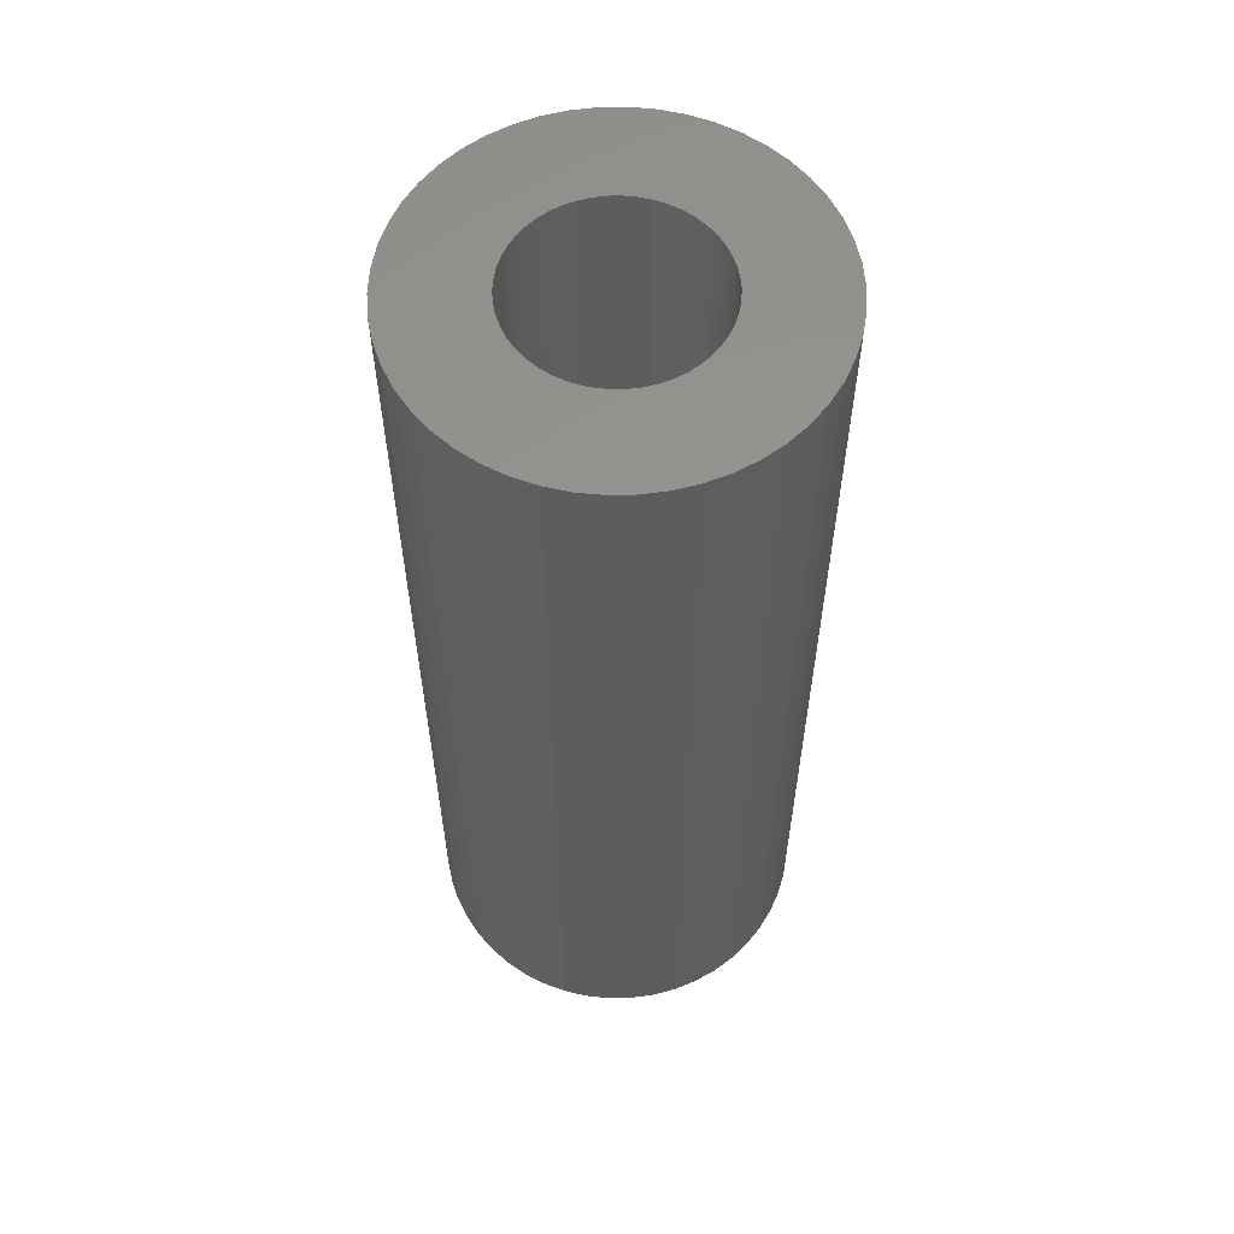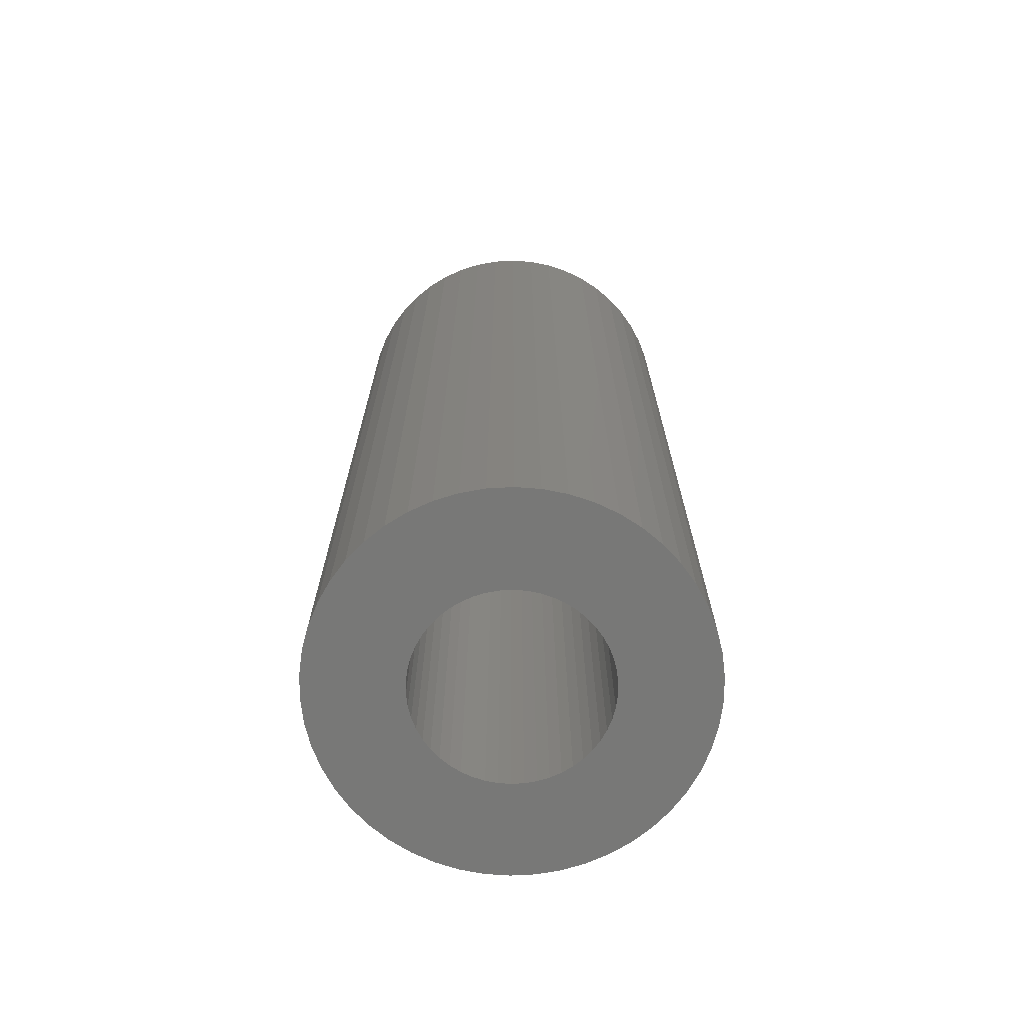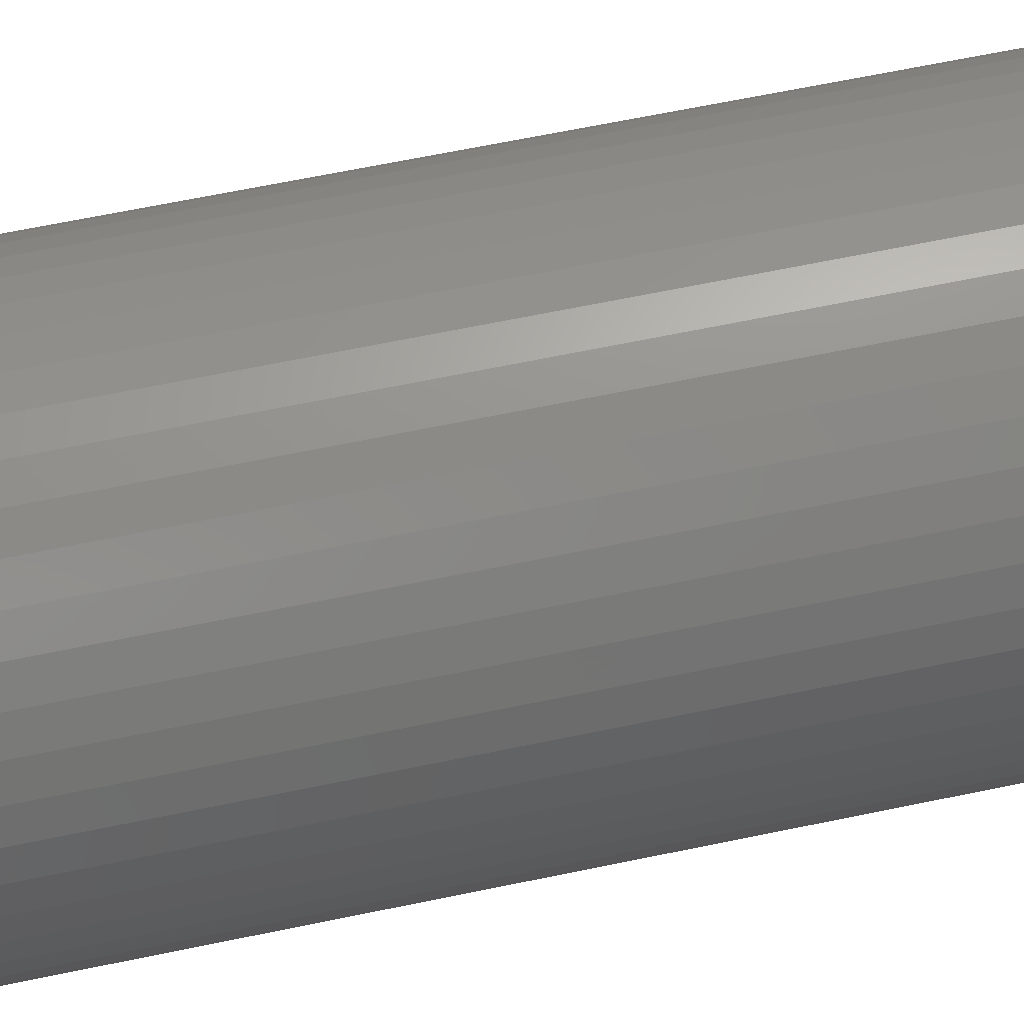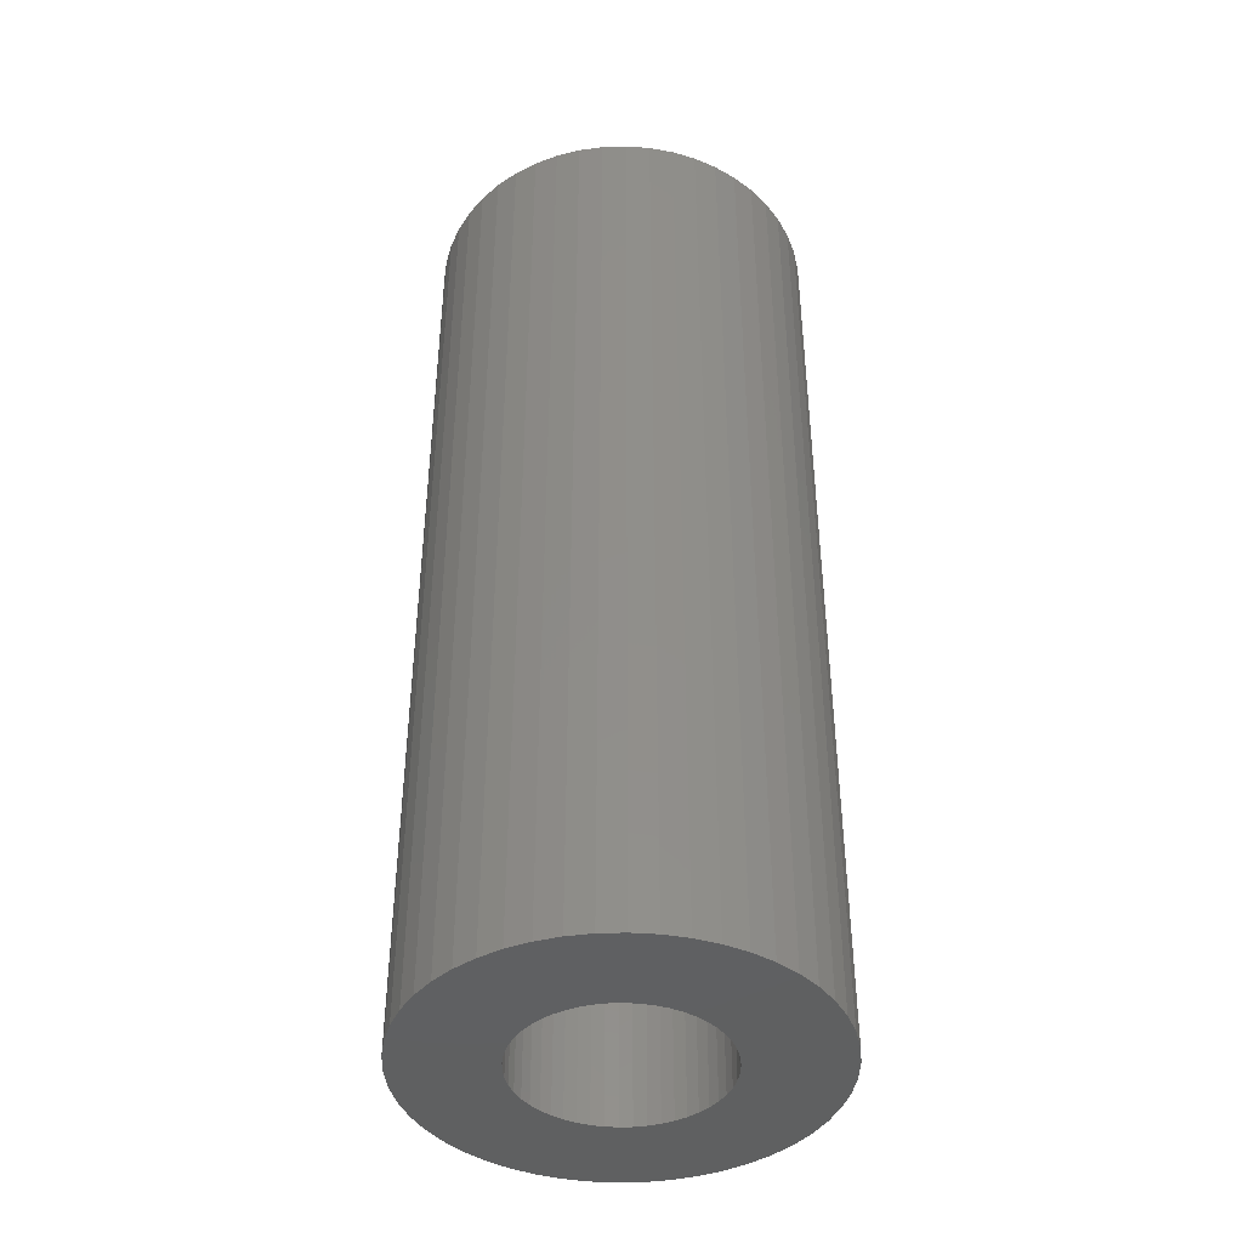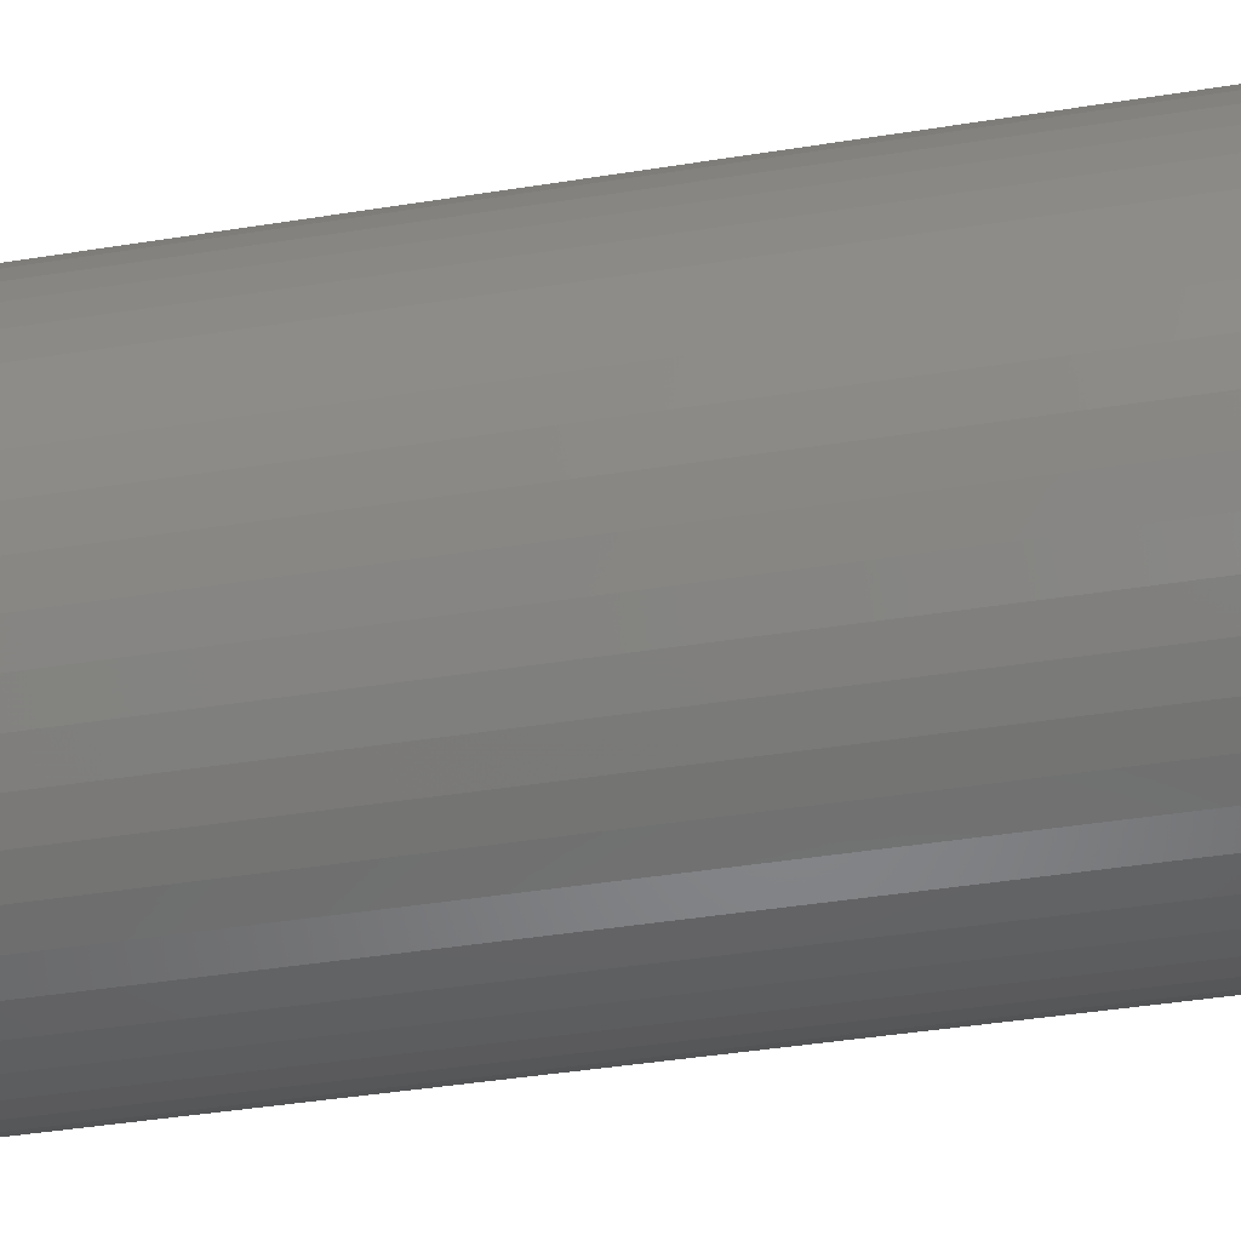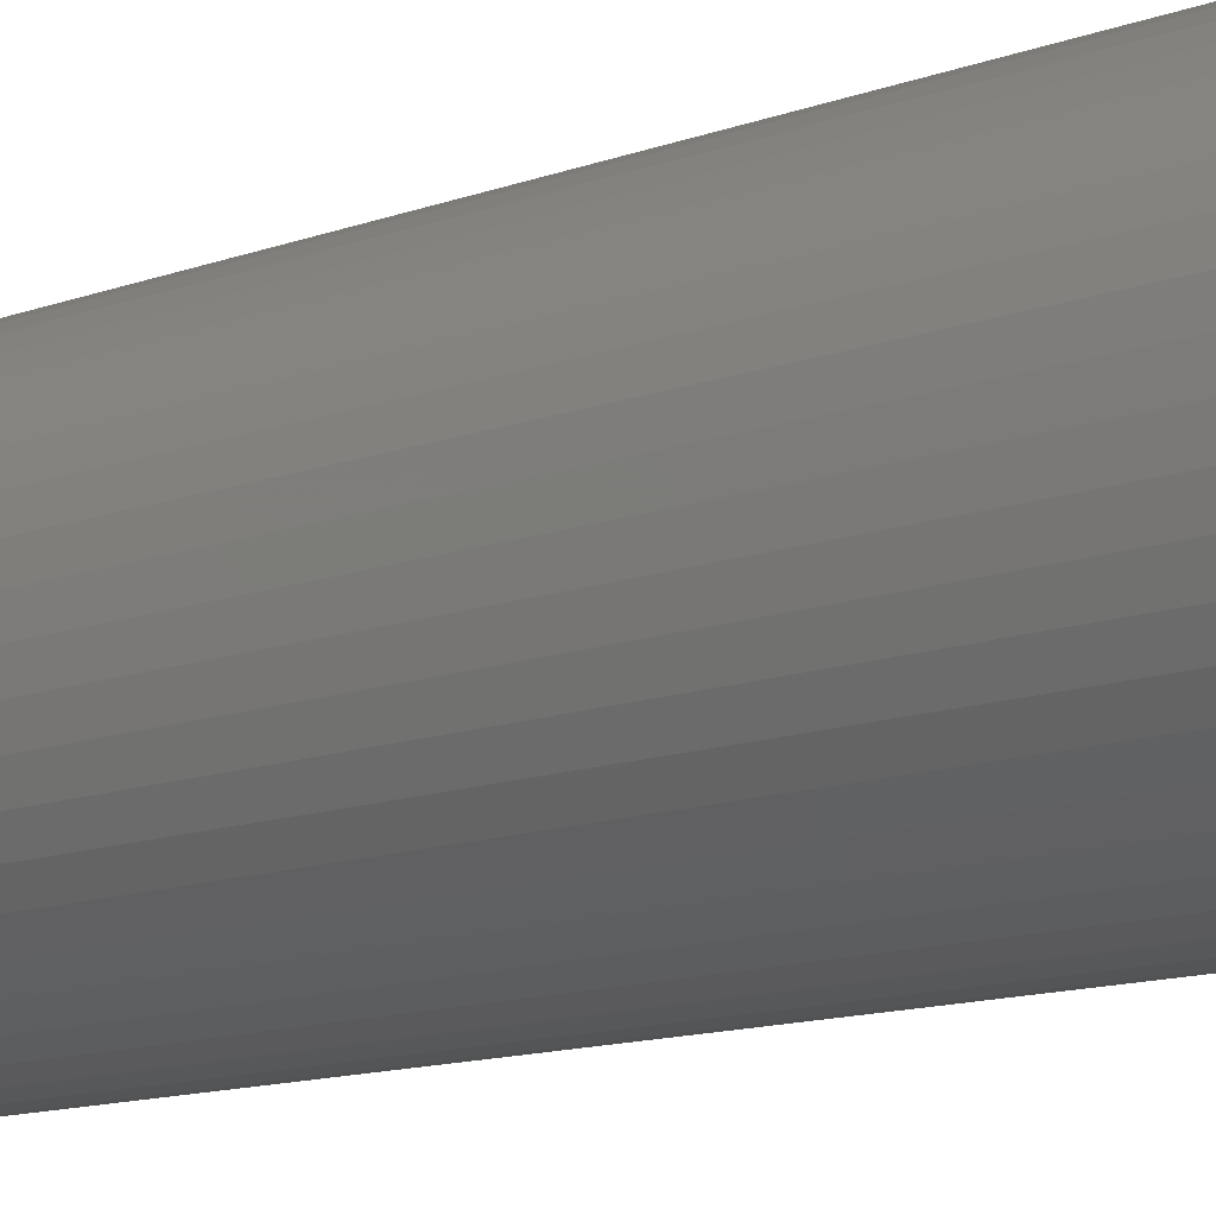
<metadata>
{"format":"stl","ext":"stl","renderer":"f3d","projection":"perspective","resolution":1024,"background":"white","views":[{"elev":58.4,"azim":42.2,"up":"+Z"},{"elev":-70.6,"azim":175.9,"up":"+Z"},{"elev":64.5,"azim":-101.9,"up":"+Y"},{"elev":-41.8,"azim":59.8,"up":"+Z"},{"elev":-38.7,"azim":-78.3,"up":"+Y"},{"elev":-13.7,"azim":-51.5,"up":"+Y"}]}
</metadata>
<code>
# stl→obj: 200 verts, 400 faces
v 20 0 50
v 19.84 2.507 -50
v 19.84 2.507 50
v 20 0 -50
v -20 0 -50
v -19.84 2.507 50
v -19.84 2.507 -50
v -20 0 50
v 1.256 19.96 -50
v -1.256 19.96 50
v 1.256 19.96 50
v -1.256 19.96 -50
v -1.256 -19.96 -50
v 1.256 -19.96 50
v -1.256 -19.96 50
v 1.256 -19.96 -50
v 14.58 13.69 -50
v 12.75 15.41 50
v 14.58 13.69 50
v 12.75 15.41 -50
v -12.75 15.41 -50
v -14.58 13.69 50
v -12.75 15.41 50
v -14.58 13.69 -50
v -6.18 19.02 -50
v -8.516 18.1 50
v -6.18 19.02 50
v -8.516 18.1 -50
v 18.6 7.362 50
v 17.53 9.635 -50
v 17.53 9.635 50
v 18.6 7.362 -50
v 8.516 18.1 -50
v 6.18 19.02 50
v 8.516 18.1 50
v 6.18 19.02 -50
v 10.72 16.89 50
v 10.72 16.89 -50
v -18.6 7.362 -50
v -17.53 9.635 50
v -17.53 9.635 -50
v -18.6 7.362 50
v -16.18 11.76 -50
v -16.18 11.76 50
v -19.37 4.974 -50
v -19.37 4.974 50
v -10.72 16.89 50
v -10.72 16.89 -50
v -3.748 19.65 -50
v -3.748 19.65 50
v 3.748 -19.65 50
v 3.748 -19.65 -50
v 6.18 -19.02 -50
v 8.516 -18.1 50
v 6.18 -19.02 50
v 8.516 -18.1 -50
v 19.37 4.974 50
v 19.37 4.974 -50
v 16.18 11.76 50
v 16.18 11.76 -50
v 3.748 19.65 50
v 3.748 19.65 -50
v 10 0 50
v 9.921 1.253 50
v 19.84 -2.507 50
v 9.686 2.487 50
v 9.921 -1.253 50
v 9.298 3.681 50
v 19.37 -4.974 50
v 8.763 4.818 50
v 9.686 -2.487 50
v 8.09 5.878 50
v 18.6 -7.362 50
v 7.29 6.845 50
v 9.298 -3.681 50
v 6.374 7.705 50
v 17.53 -9.635 50
v 8.763 -4.818 50
v 5.358 8.443 50
v 4.258 9.048 50
v 3.09 9.511 50
v 1.874 9.823 50
v 0.6279 9.98 50
v -0.6279 9.98 50
v -1.874 9.823 50
v -3.09 9.511 50
v -4.258 9.048 50
v -5.358 8.443 50
v -6.374 7.705 50
v -7.29 6.845 50
v -8.09 5.878 50
v -8.763 4.818 50
v 16.18 -11.76 50
v 8.09 -5.878 50
v 14.58 -13.69 50
v 7.29 -6.845 50
v 12.75 -15.41 50
v 6.374 -7.705 50
v 10.72 -16.89 50
v 5.358 -8.443 50
v 4.258 -9.048 50
v 3.09 -9.511 50
v 1.874 -9.823 50
v 0.6279 -9.98 50
v -0.6279 -9.98 50
v -1.874 -9.823 50
v -3.748 -19.65 50
v -3.09 -9.511 50
v -6.18 -19.02 50
v -4.258 -9.048 50
v -8.516 -18.1 50
v -5.358 -8.443 50
v -10.72 -16.89 50
v -6.374 -7.705 50
v -12.75 -15.41 50
v -7.29 -6.845 50
v -14.58 -13.69 50
v -8.09 -5.878 50
v -16.18 -11.76 50
v -8.763 -4.818 50
v -17.53 -9.635 50
v -9.298 -3.681 50
v -18.6 -7.362 50
v -9.686 -2.487 50
v -19.37 -4.974 50
v -9.921 -1.253 50
v -19.84 -2.507 50
v -10 0 50
v -9.298 3.681 50
v -9.686 2.487 50
v -9.921 1.253 50
v 19.84 -2.507 -50
v 10.72 -16.89 -50
v 16.18 -11.76 -50
v 14.58 -13.69 -50
v 19.37 -4.974 -50
v 18.6 -7.362 -50
v -14.58 -13.69 -50
v -12.75 -15.41 -50
v -17.53 -9.635 -50
v -18.6 -7.362 -50
v -16.18 -11.76 -50
v 10 0 -50
v 9.921 -1.253 -50
v 9.686 -2.487 -50
v 9.921 1.253 -50
v 9.298 -3.681 -50
v 17.53 -9.635 -50
v 8.763 -4.818 -50
v 9.686 2.487 -50
v 8.09 -5.878 -50
v 7.29 -6.845 -50
v 12.75 -15.41 -50
v 9.298 3.681 -50
v 6.374 -7.705 -50
v 8.763 4.818 -50
v 5.358 -8.443 -50
v 4.258 -9.048 -50
v 3.09 -9.511 -50
v 1.874 -9.823 -50
v 0.6279 -9.98 -50
v -0.6279 -9.98 -50
v -1.874 -9.823 -50
v -3.748 -19.65 -50
v -3.09 -9.511 -50
v -6.18 -19.02 -50
v -4.258 -9.048 -50
v -8.516 -18.1 -50
v -5.358 -8.443 -50
v -10.72 -16.89 -50
v -6.374 -7.705 -50
v -7.29 -6.845 -50
v -8.09 -5.878 -50
v -8.763 -4.818 -50
v 8.09 5.878 -50
v 7.29 6.845 -50
v 6.374 7.705 -50
v 5.358 8.443 -50
v 4.258 9.048 -50
v 3.09 9.511 -50
v 1.874 9.823 -50
v 0.6279 9.98 -50
v -0.6279 9.98 -50
v -1.874 9.823 -50
v -3.09 9.511 -50
v -4.258 9.048 -50
v -5.358 8.443 -50
v -6.374 7.705 -50
v -7.29 6.845 -50
v -8.09 5.878 -50
v -8.763 4.818 -50
v -9.298 3.681 -50
v -9.686 2.487 -50
v -9.921 1.253 -50
v -10 0 -50
v -9.298 -3.681 -50
v -9.686 -2.487 -50
v -19.37 -4.974 -50
v -9.921 -1.253 -50
v -19.84 -2.507 -50
f 1 2 3
f 2 1 4
f 5 6 7
f 6 5 8
f 9 10 11
f 10 9 12
f 13 14 15
f 14 13 16
f 17 18 19
f 18 17 20
f 21 22 23
f 22 21 24
f 25 26 27
f 26 25 28
f 29 30 31
f 30 29 32
f 33 34 35
f 34 33 36
f 20 37 18
f 37 20 38
f 39 40 41
f 40 39 42
f 43 22 24
f 22 43 44
f 45 42 39
f 42 45 46
f 28 47 26
f 47 28 48
f 49 27 50
f 27 49 25
f 16 51 14
f 51 16 52
f 53 54 55
f 54 53 56
f 57 32 29
f 32 57 58
f 3 58 57
f 58 3 2
f 59 17 19
f 17 59 60
f 31 60 59
f 60 31 30
f 36 61 34
f 61 36 62
f 62 11 61
f 11 62 9
f 38 35 37
f 35 38 33
f 41 44 43
f 44 41 40
f 7 46 45
f 46 7 6
f 63 1 3
f 64 3 57
f 1 63 65
f 66 57 29
f 67 65 63
f 68 29 31
f 65 67 69
f 70 31 59
f 71 69 67
f 72 59 19
f 69 71 73
f 74 19 18
f 75 73 71
f 76 18 37
f 73 75 77
f 78 77 75
f 3 64 63
f 57 66 64
f 29 68 66
f 31 70 68
f 79 37 35
f 59 72 70
f 19 74 72
f 18 76 74
f 80 35 34
f 37 79 76
f 35 80 79
f 81 34 61
f 34 81 80
f 61 82 81
f 11 82 61
f 11 83 82
f 11 84 83
f 10 84 11
f 10 85 84
f 50 85 10
f 85 50 86
f 27 86 50
f 86 27 87
f 26 87 27
f 87 26 88
f 47 88 26
f 88 47 89
f 23 89 47
f 89 23 90
f 22 90 23
f 90 22 91
f 44 91 22
f 40 92 44
f 91 44 92
f 77 78 93
f 94 93 78
f 93 94 95
f 96 95 94
f 95 96 97
f 98 97 96
f 97 98 99
f 100 99 98
f 99 100 54
f 101 54 100
f 54 101 55
f 102 55 101
f 55 102 51
f 103 51 102
f 103 14 51
f 104 14 103
f 105 14 104
f 105 15 14
f 106 15 105
f 107 106 108
f 106 107 15
f 109 108 110
f 111 110 112
f 108 109 107
f 113 112 114
f 115 114 116
f 117 116 118
f 110 111 109
f 119 118 120
f 121 120 122
f 123 122 124
f 125 124 126
f 112 113 111
f 127 126 128
f 92 40 129
f 42 129 40
f 114 115 113
f 129 42 130
f 116 117 115
f 46 130 42
f 118 119 117
f 130 46 131
f 120 121 119
f 6 131 46
f 122 123 121
f 131 6 128
f 124 125 123
f 8 128 6
f 126 127 125
f 128 8 127
f 48 23 47
f 23 48 21
f 12 50 10
f 50 12 49
f 65 4 1
f 4 65 132
f 56 99 54
f 99 56 133
f 95 134 93
f 134 95 135
f 73 136 69
f 136 73 137
f 69 132 65
f 132 69 136
f 138 115 117
f 115 138 139
f 140 123 141
f 123 140 121
f 138 119 142
f 119 138 117
f 143 4 132
f 144 132 136
f 4 143 2
f 145 136 137
f 146 2 143
f 147 137 148
f 2 146 58
f 149 148 134
f 150 58 146
f 151 134 135
f 58 150 32
f 152 135 153
f 154 32 150
f 155 153 133
f 32 154 30
f 156 30 154
f 132 144 143
f 136 145 144
f 137 147 145
f 148 149 147
f 157 133 56
f 134 151 149
f 135 152 151
f 153 155 152
f 158 56 53
f 133 157 155
f 56 158 157
f 159 53 52
f 53 159 158
f 52 160 159
f 16 160 52
f 16 161 160
f 16 162 161
f 13 162 16
f 13 163 162
f 164 163 13
f 163 164 165
f 166 165 164
f 165 166 167
f 168 167 166
f 167 168 169
f 170 169 168
f 169 170 171
f 139 171 170
f 171 139 172
f 138 172 139
f 172 138 173
f 142 173 138
f 140 174 142
f 173 142 174
f 30 156 60
f 175 60 156
f 60 175 17
f 176 17 175
f 17 176 20
f 177 20 176
f 20 177 38
f 178 38 177
f 38 178 33
f 179 33 178
f 33 179 36
f 180 36 179
f 36 180 62
f 181 62 180
f 181 9 62
f 182 9 181
f 183 9 182
f 183 12 9
f 184 12 183
f 49 184 185
f 184 49 12
f 25 185 186
f 28 186 187
f 185 25 49
f 48 187 188
f 21 188 189
f 24 189 190
f 186 28 25
f 43 190 191
f 41 191 192
f 39 192 193
f 45 193 194
f 187 48 28
f 7 194 195
f 174 140 196
f 141 196 140
f 188 21 48
f 196 141 197
f 189 24 21
f 198 197 141
f 190 43 24
f 197 198 199
f 191 41 43
f 200 199 198
f 192 39 41
f 199 200 195
f 193 45 39
f 5 195 200
f 194 7 45
f 195 5 7
f 93 148 77
f 148 93 134
f 141 125 198
f 125 141 123
f 52 55 51
f 55 52 53
f 153 95 97
f 95 153 135
f 133 97 99
f 97 133 153
f 77 137 73
f 137 77 148
f 164 15 107
f 15 164 13
f 168 109 111
f 109 168 166
f 166 107 109
f 107 166 164
f 142 121 140
f 121 142 119
f 198 127 200
f 127 198 125
f 200 8 5
f 8 200 127
f 170 111 113
f 111 170 168
f 139 113 115
f 113 139 170
f 154 70 156
f 70 154 68
f 130 192 129
f 192 130 193
f 156 72 175
f 72 156 70
f 181 81 82
f 81 181 180
f 180 80 81
f 80 180 179
f 186 86 87
f 86 186 185
f 129 191 92
f 191 129 192
f 145 67 144
f 67 145 71
f 179 79 80
f 79 179 178
f 131 193 130
f 193 131 194
f 91 189 90
f 189 91 190
f 187 87 88
f 87 187 186
f 184 84 85
f 84 184 183
f 143 64 146
f 64 143 63
f 157 101 100
f 101 157 158
f 147 71 145
f 71 147 75
f 171 116 114
f 116 171 172
f 150 68 154
f 68 150 66
f 177 74 76
f 74 177 176
f 183 83 84
f 83 183 182
f 178 76 79
f 76 178 177
f 128 194 131
f 194 128 195
f 92 190 91
f 190 92 191
f 185 85 86
f 85 185 184
f 188 88 89
f 88 188 187
f 189 89 90
f 89 189 188
f 144 63 143
f 63 144 67
f 161 105 104
f 105 161 162
f 122 197 124
f 197 122 196
f 116 173 118
f 173 116 172
f 160 104 103
f 104 160 161
f 146 66 150
f 66 146 64
f 175 74 176
f 74 175 72
f 182 82 83
f 82 182 181
f 152 94 151
f 94 152 96
f 151 78 149
f 78 151 94
f 149 75 147
f 75 149 78
f 167 112 110
f 112 167 169
f 163 108 106
f 108 163 165
f 158 102 101
f 102 158 159
f 159 103 102
f 103 159 160
f 152 98 96
f 98 152 155
f 155 100 98
f 100 155 157
f 162 106 105
f 106 162 163
f 124 199 126
f 199 124 197
f 126 195 128
f 195 126 199
f 118 174 120
f 174 118 173
f 120 196 122
f 196 120 174
f 169 114 112
f 114 169 171
f 165 110 108
f 110 165 167

</code>
